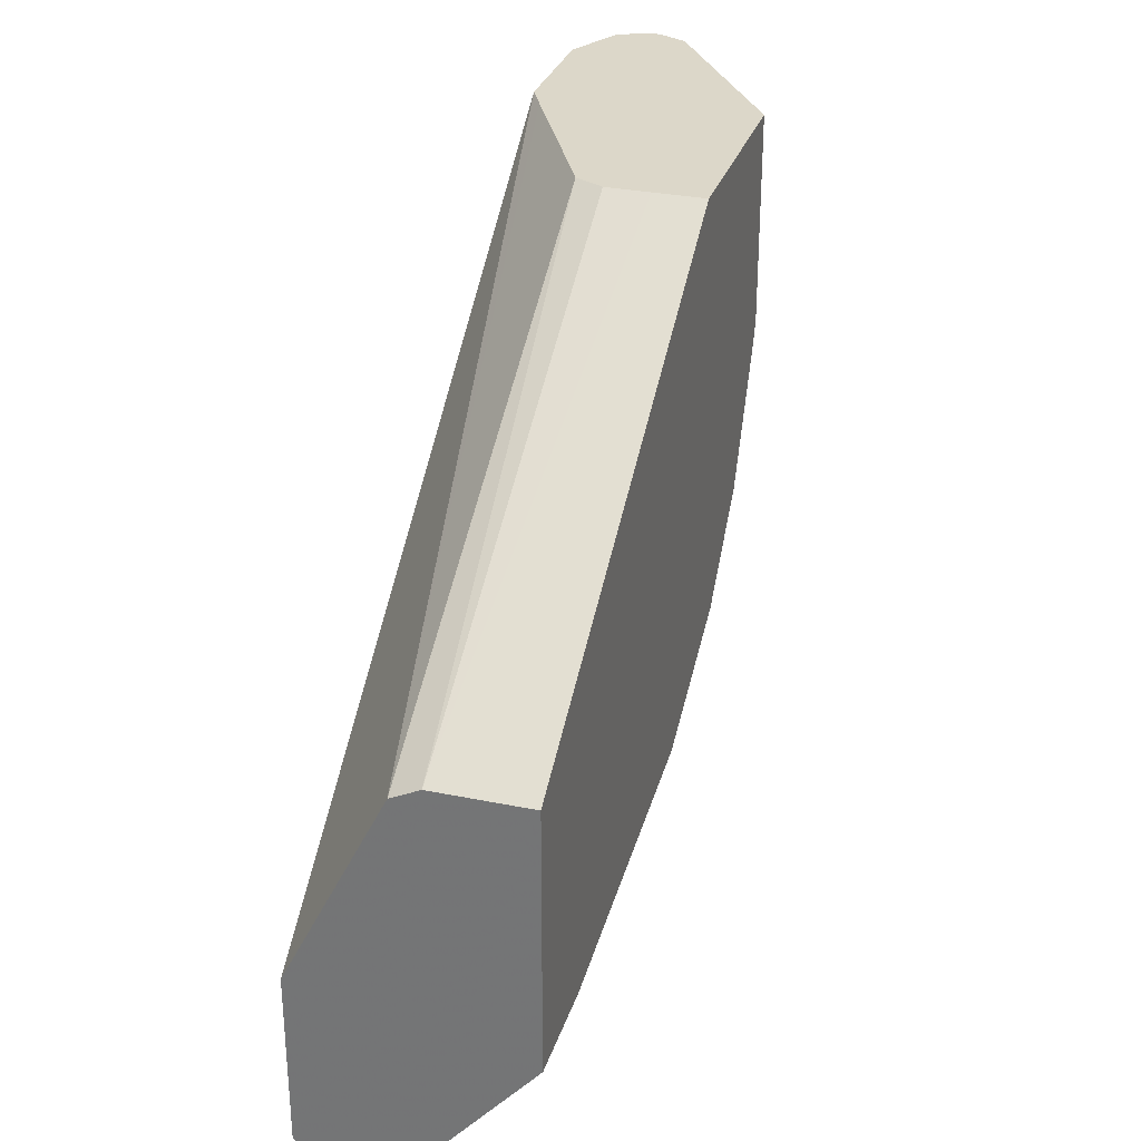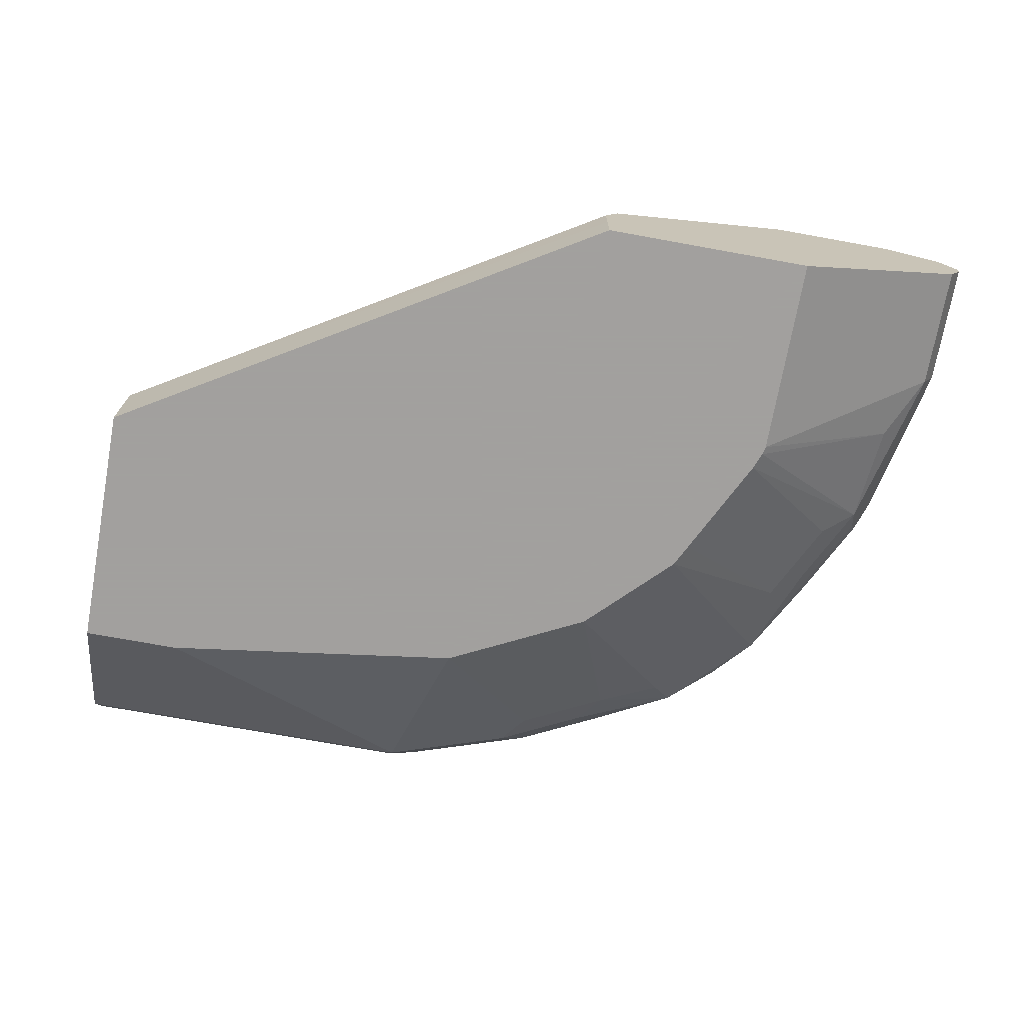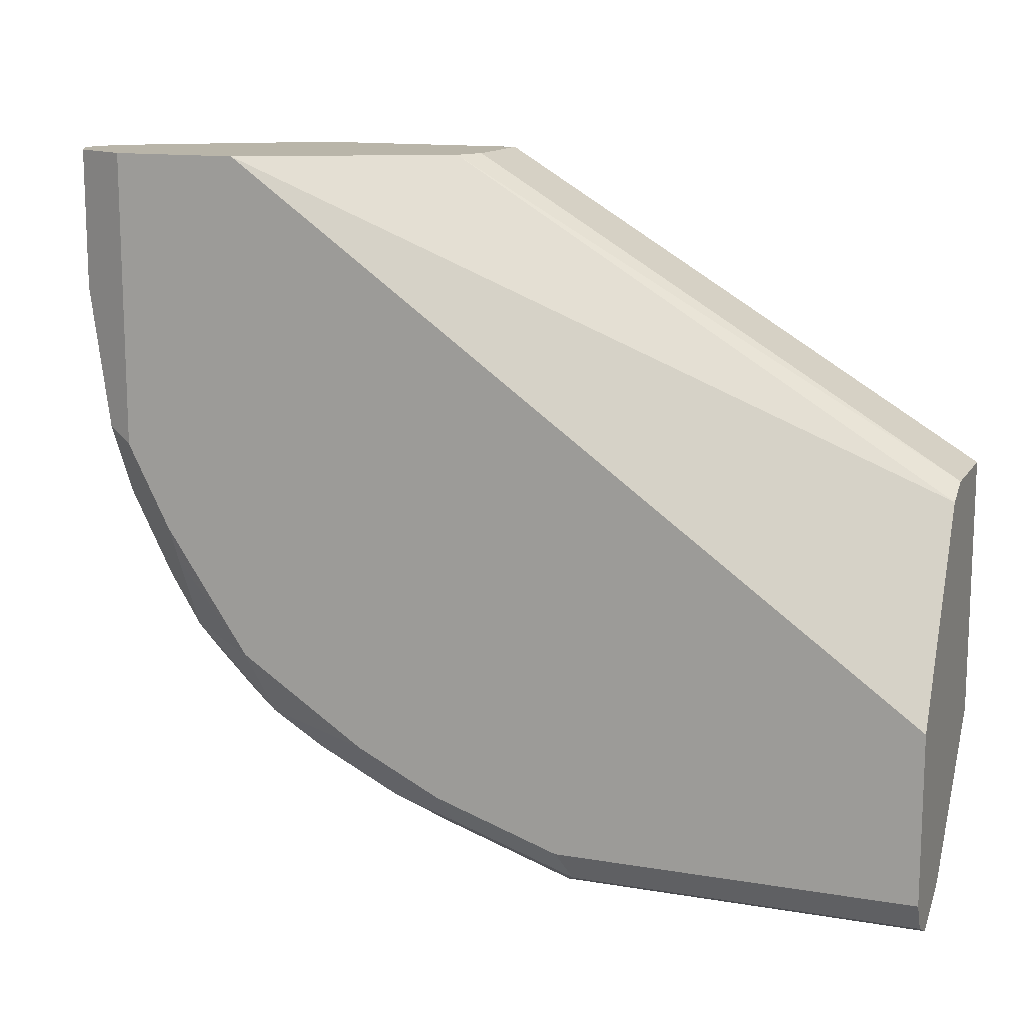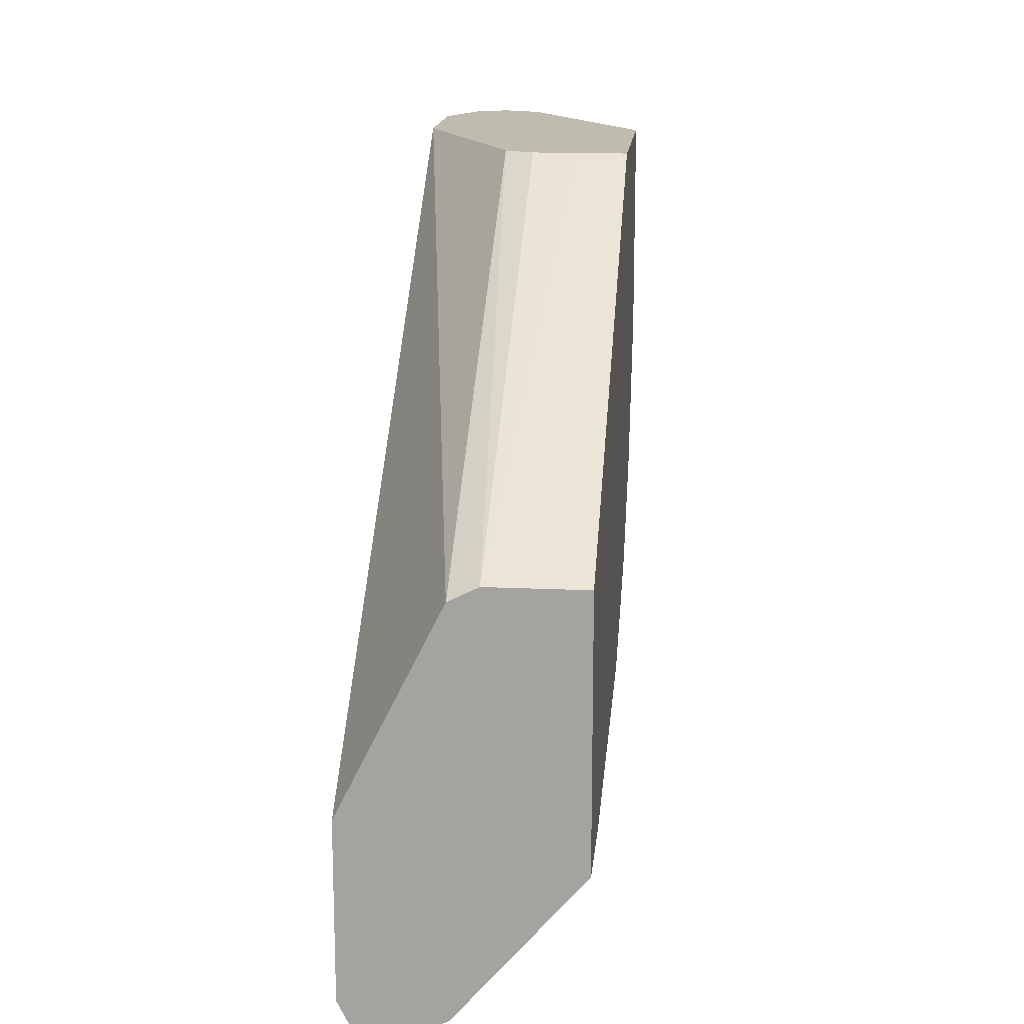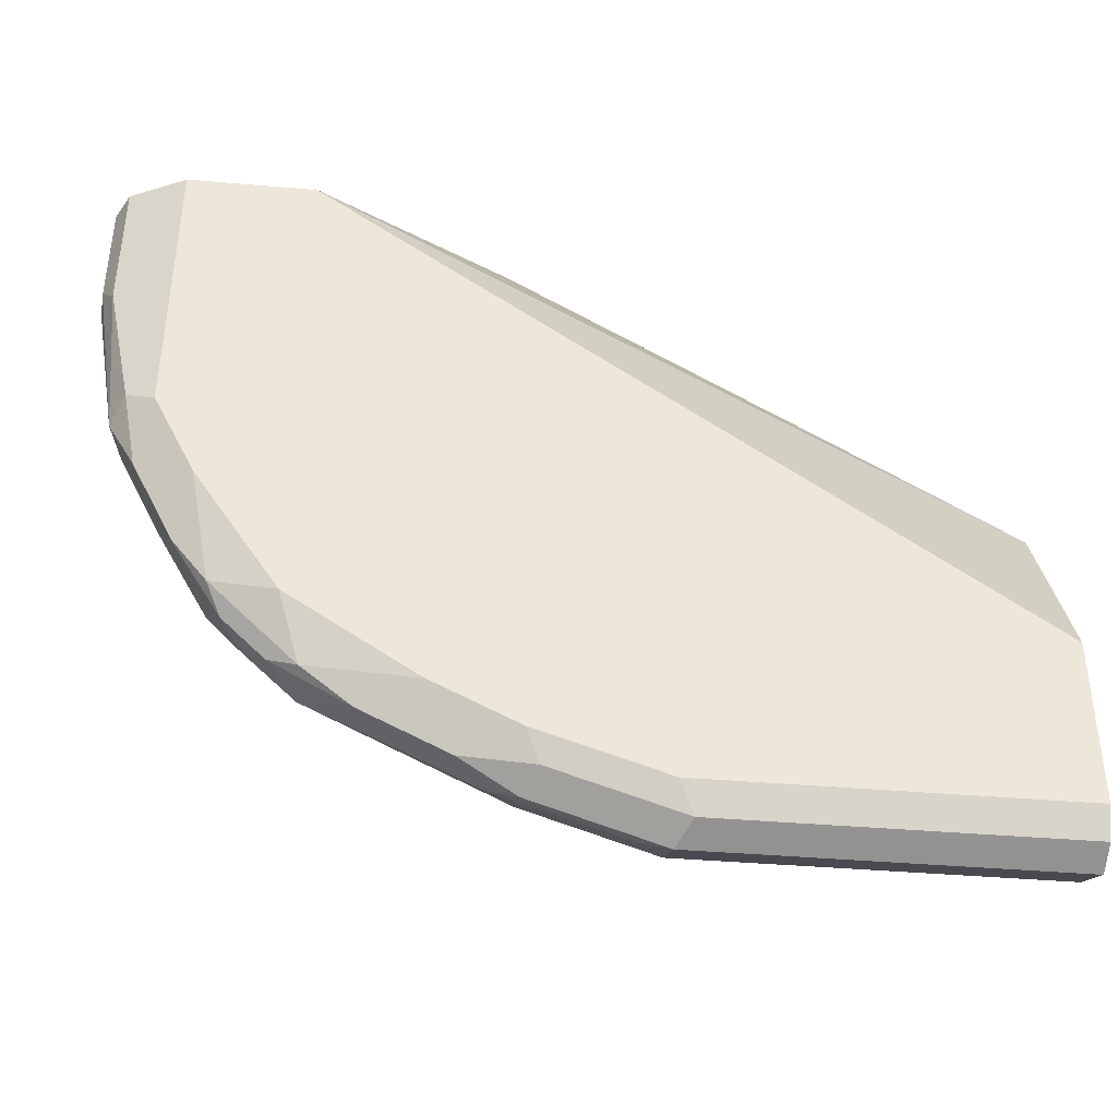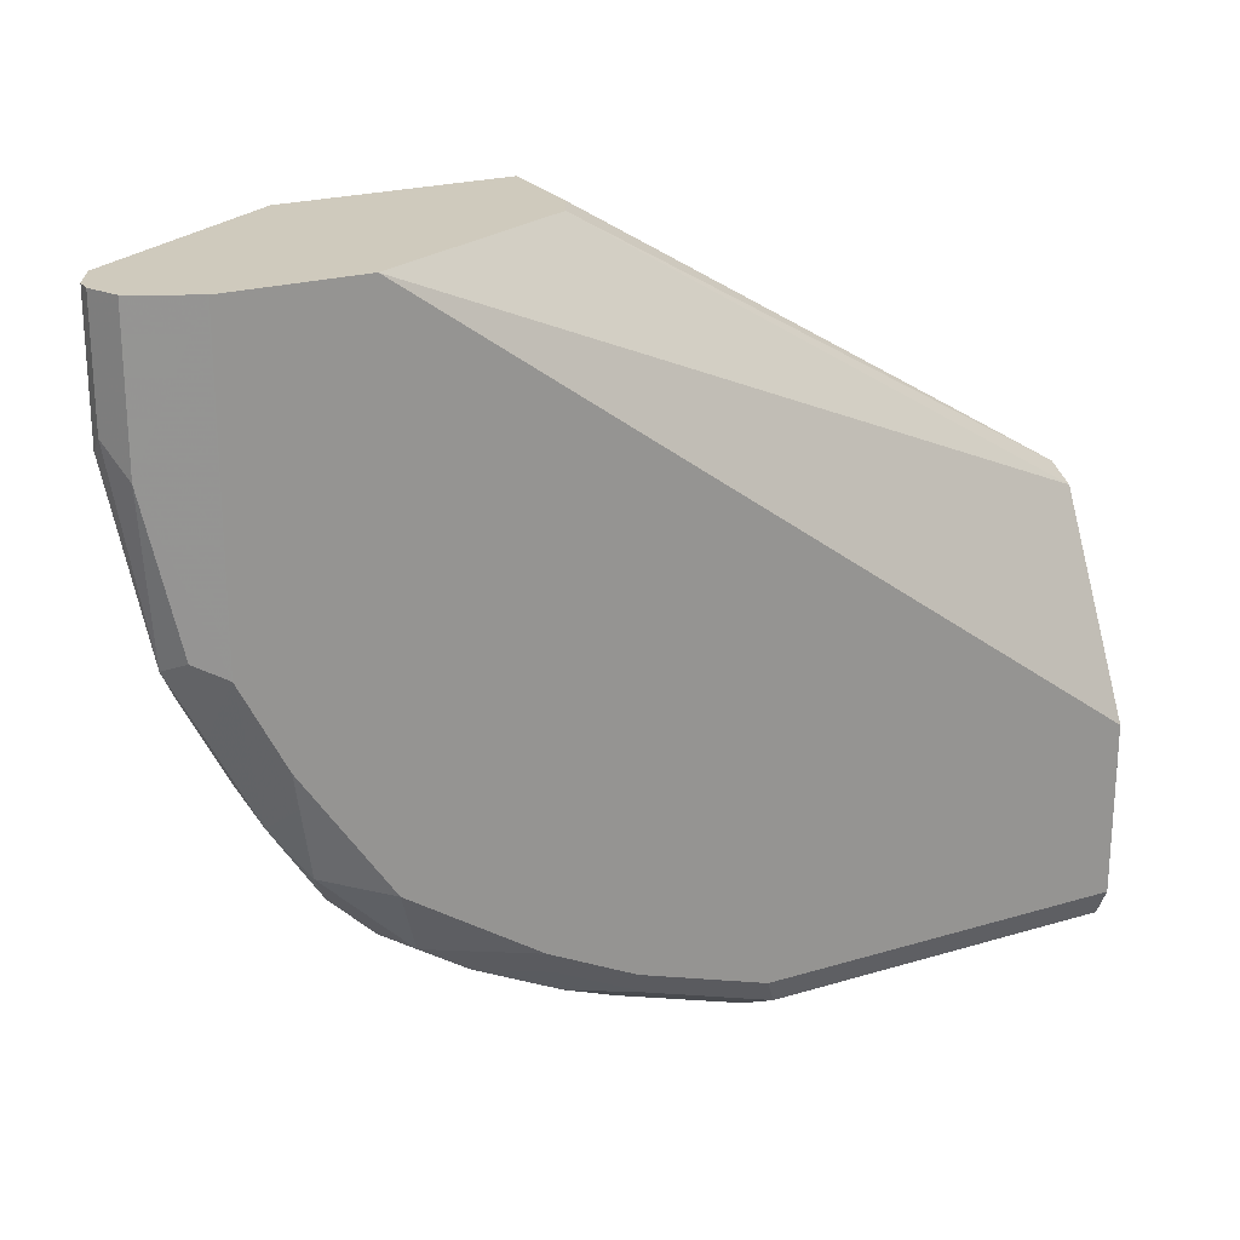
<metadata>
{"format":"obj","ext":"obj","renderer":"f3d","projection":"perspective","resolution":1024,"background":"white","views":[{"elev":30.3,"azim":-73.5,"up":"+Z"},{"elev":-71.9,"azim":-10.3,"up":"+Y"},{"elev":13.4,"azim":-159.1,"up":"+Z"},{"elev":15.9,"azim":-84.5,"up":"+Z"},{"elev":-39.9,"azim":173.9,"up":"+Z"},{"elev":22.8,"azim":152.8,"up":"+Z"}]}
</metadata>
<code>
v 0.4785 0.1595 -0.8152
v 0.4903 0.1536 -0.8093
v 0.4785 0.1477 -0.8093
v 0.3274 0.1533 -0.8121
v 0.3274 0.1595 -0.8152
v 0.3274 0.1679 -0.811
v 0.4726 0.1713 -0.8093
v 0.5316 0.1595 -0.7974
v 0.4873 0.1462 -0.8063
v 0.4785 0.1359 -0.8034
v 0.5434 0.1536 -0.7916
v 0.5405 0.1462 -0.7886
v 0.3274 0.1477 -0.8093
v 0.3274 0.1713 -0.8093
v 0.4785 0.1772 -0.7974
v 0.5316 0.1772 -0.7797
v 0.5257 0.1713 -0.7916
v 0.5552 0.1654 -0.7856
v 0.4962 0.08507 -0.7266
v 0.3686 0.08507 -0.7443
v 0.3274 0.1359 -0.8034
v 0.5316 0.1359 -0.7856
v 0.5789 0.1536 -0.7738
v 0.6114 0.1462 -0.7531
v 0.3274 0.1772 -0.7974
v 0.5671 0.1772 -0.762
v 0.5612 0.1713 -0.7738
v 0.5907 0.1654 -0.7679
v 0.5405 0.1285 -0.7709
v 0.5033 0.08507 -0.723
v 0.3274 0.08507 -0.7443
v 0.5671 0.1359 -0.7679
v 0.6232 0.1624 -0.7472
v 0.632 0.1536 -0.7384
v 0.6468 0.1462 -0.7177
v 0.6025 0.1351 -0.7443
v 0.5759 0.1285 -0.7531
v 0.3274 0.1772 -0.7266
v 0.6202 0.1772 -0.7266
v 0.6114 0.1683 -0.7531
v 0.5552 0.08507 -0.697
v 0.3274 0.08507 -0.638
v 0.6409 0.1624 -0.7295
v 0.6616 0.1359 -0.6734
v 0.6468 0.1285 -0.6823
v 0.638 0.1351 -0.7088
v 0.6616 0.1654 -0.697
v 0.6675 0.1536 -0.6852
v 0.6852 0.1536 -0.6498
v 0.6823 0.1462 -0.6469
v 0.6793 0.1359 -0.638
v 0.3274 0.1359 -0.6439
v 0.6202 0.1772 -0.5145
v 0.6557 0.1772 -0.6734
v 0.6527 0.1743 -0.6882
v 0.6468 0.1683 -0.7177
v 0.5907 0.08507 -0.6616
v 0.3274 0.1241 -0.638
v 0.5314 0.08507 -0.5145
v 0.6645 0.1285 -0.6469
v 0.599 0.08507 -0.6451
v 0.5954 0.08507 -0.6522
v 0.6734 0.1772 -0.638
v 0.6793 0.1654 -0.6616
v 0.6911 0.1595 -0.638
v 0.703 0.1477 -0.5671
v 0.697 0.1359 -0.5671
v 0.6823 0.1285 -0.5937
v 0.6194 0.08507 -0.6025
v 0.6167 0.08507 -0.6096
v 0.3274 0.1297 -0.6408
v 0.5375 0.1359 -0.5145
v 0.6084 0.1713 -0.5145
v 0.6734 0.1772 -0.5145
v 0.5314 0.106 -0.5145
v 0.5315 0.124 -0.5145
v 0.6202 0.08507 -0.5145
v 0.674 0.1769 -0.5145
v 0.697 0.1654 -0.573
v 0.6852 0.1713 -0.6321
v 0.6823 0.1683 -0.6469
v 0.703 0.1536 -0.5612
v 0.703 0.1477 -0.5145
v 0.697 0.1359 -0.5145
v 0.6202 0.08507 -0.599
v 0.697 0.1654 -0.5145
v 0.703 0.1536 -0.5145
f 45 57 46
f 44 60 45
f 43 56 47
f 45 60 61
f 45 61 62
f 45 62 57
f 44 51 60
f 47 56 55
f 50 65 51
f 47 63 64
f 47 64 65
f 47 65 49
f 47 49 48
f 49 65 50
f 51 65 66
f 42 75 58
f 51 66 67
f 47 55 63
f 42 59 75
f 33 43 34
f 39 55 56
f 51 67 68
f 30 37 41
f 33 40 56
f 33 56 43
f 34 43 35
f 35 44 45
f 35 45 46
f 35 43 47
f 39 56 40
f 35 47 48
f 35 49 50
f 35 50 51
f 35 51 44
f 36 46 57
f 36 57 41
f 36 41 37
f 38 52 53
f 39 54 55
f 35 48 49
f 51 68 69
f 66 83 84
f 51 70 60
f 63 80 81
f 63 81 64
f 64 81 65
f 65 81 80
f 65 80 79
f 65 79 82
f 65 82 66
f 66 82 87
f 63 79 80
f 66 87 83
f 66 84 67
f 67 84 77
f 67 77 85
f 67 85 68
f 68 85 69
f 78 86 79
f 79 86 87
f 79 87 82
f 29 37 30
f 51 69 70
f 63 78 79
f 60 70 61
f 52 71 72
f 52 72 73
f 52 73 53
f 53 73 72
f 53 72 76
f 53 76 75
f 53 75 59
f 53 59 77
f 63 74 78
f 53 77 84
f 53 83 87
f 53 87 86
f 53 86 78
f 53 78 74
f 54 63 55
f 58 75 76
f 58 76 72
f 58 72 71
f 53 84 83
f 28 40 33
f 26 39 40
f 26 40 27
f 4 38 25
f 4 25 14
f 4 14 6
f 4 6 5
f 6 14 7
f 7 14 25
f 7 25 15
f 7 15 16
f 7 16 17
f 7 17 18
f 7 18 8
f 8 18 11
f 9 12 22
f 9 22 10
f 10 19 20
f 10 20 31
f 10 31 21
f 4 52 38
f 4 71 52
f 4 58 71
f 4 42 58
f 1 2 3
f 1 3 4
f 1 4 5
f 1 5 6
f 1 6 7
f 1 7 8
f 1 8 2
f 2 9 10
f 10 22 19
f 2 10 3
f 27 40 28
f 2 12 9
f 3 10 21
f 3 21 13
f 3 13 4
f 4 13 21
f 4 21 31
f 4 31 42
f 2 8 11
f 11 18 28
f 2 11 12
f 11 23 24
f 19 70 69
f 19 69 85
f 19 85 77
f 19 77 59
f 19 59 42
f 19 42 31
f 19 31 20
f 22 32 37
f 22 37 29
f 23 28 24
f 24 28 33
f 24 33 34
f 24 35 46
f 24 46 36
f 24 36 37
f 24 37 32
f 11 28 23
f 19 61 70
f 19 62 61
f 24 34 35
f 19 41 57
f 11 24 12
f 19 57 62
f 12 24 32
f 12 32 22
f 15 38 53
f 15 53 74
f 15 74 63
f 15 63 54
f 15 54 39
f 15 25 38
f 15 26 16
f 16 26 27
f 16 27 17
f 17 27 28
f 19 30 41
f 17 28 18
f 19 22 29
f 15 39 26
f 19 29 30

</code>
